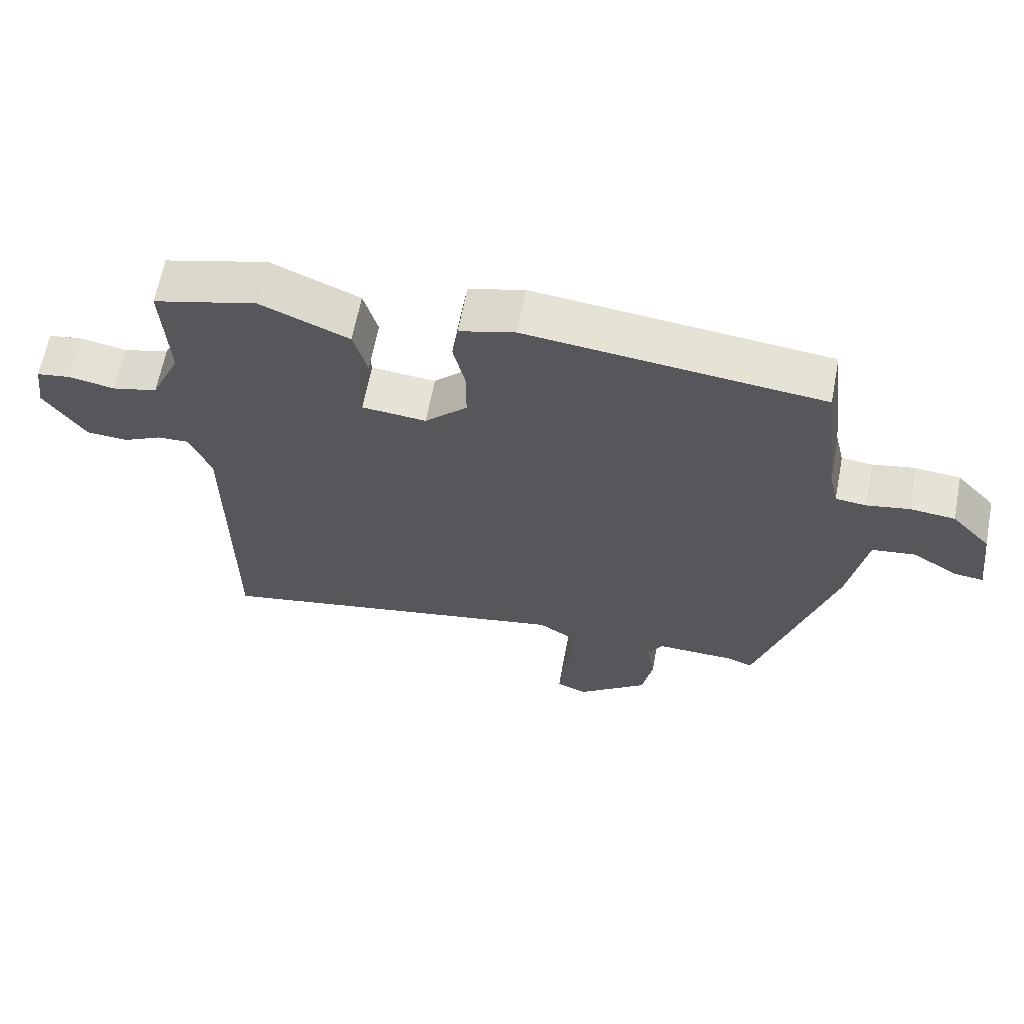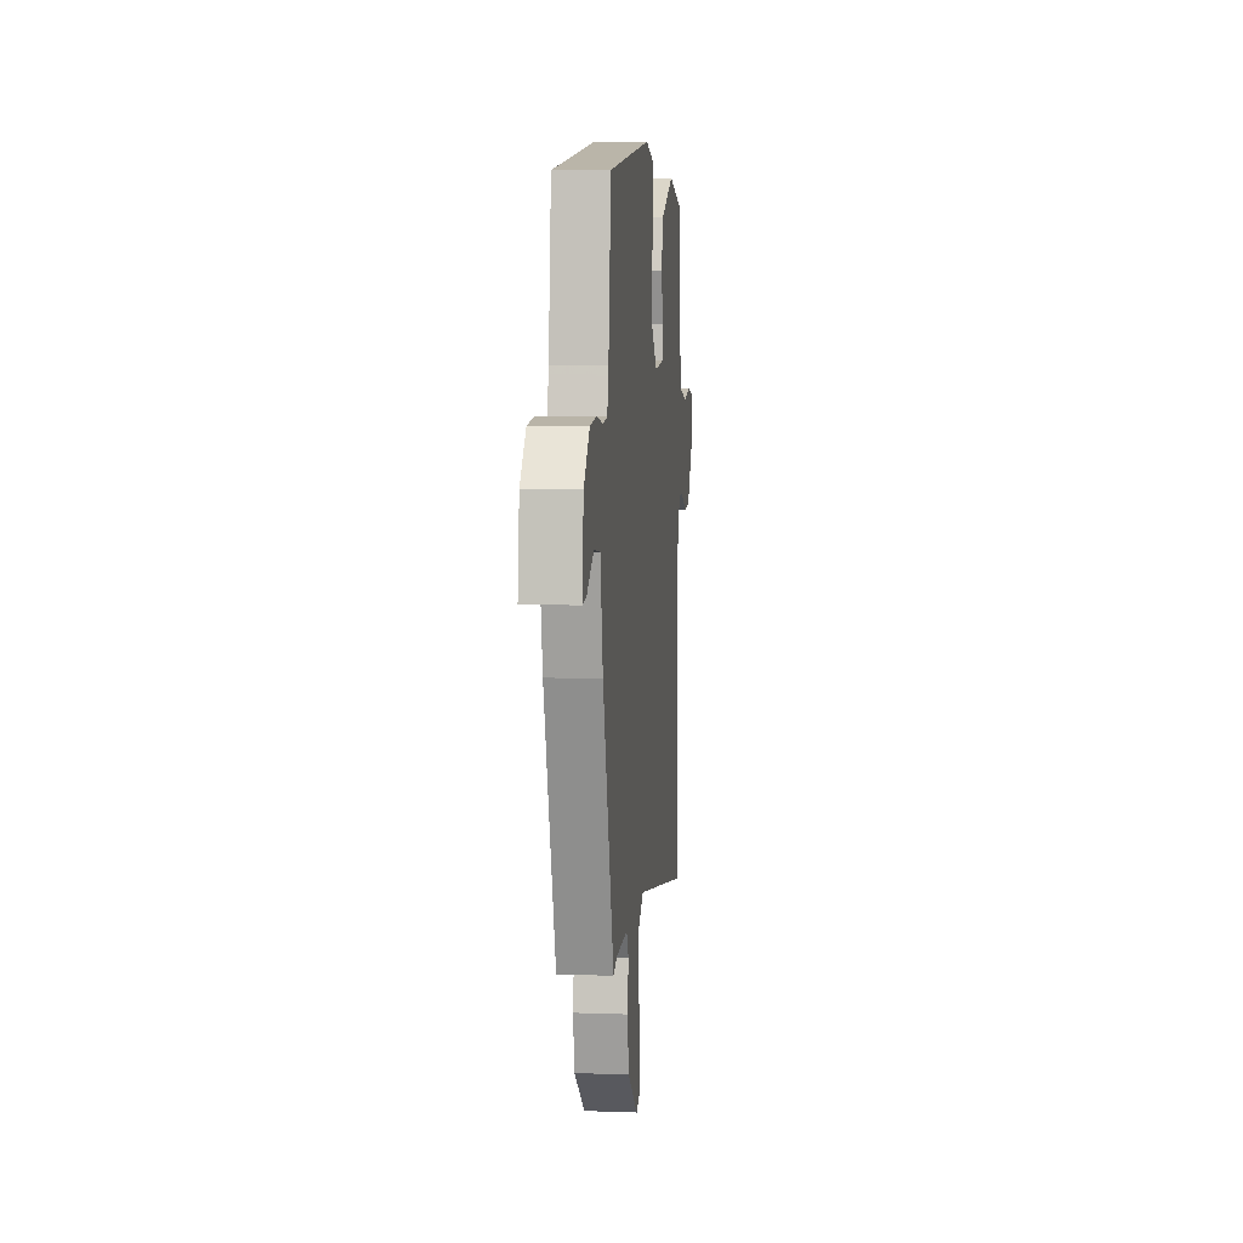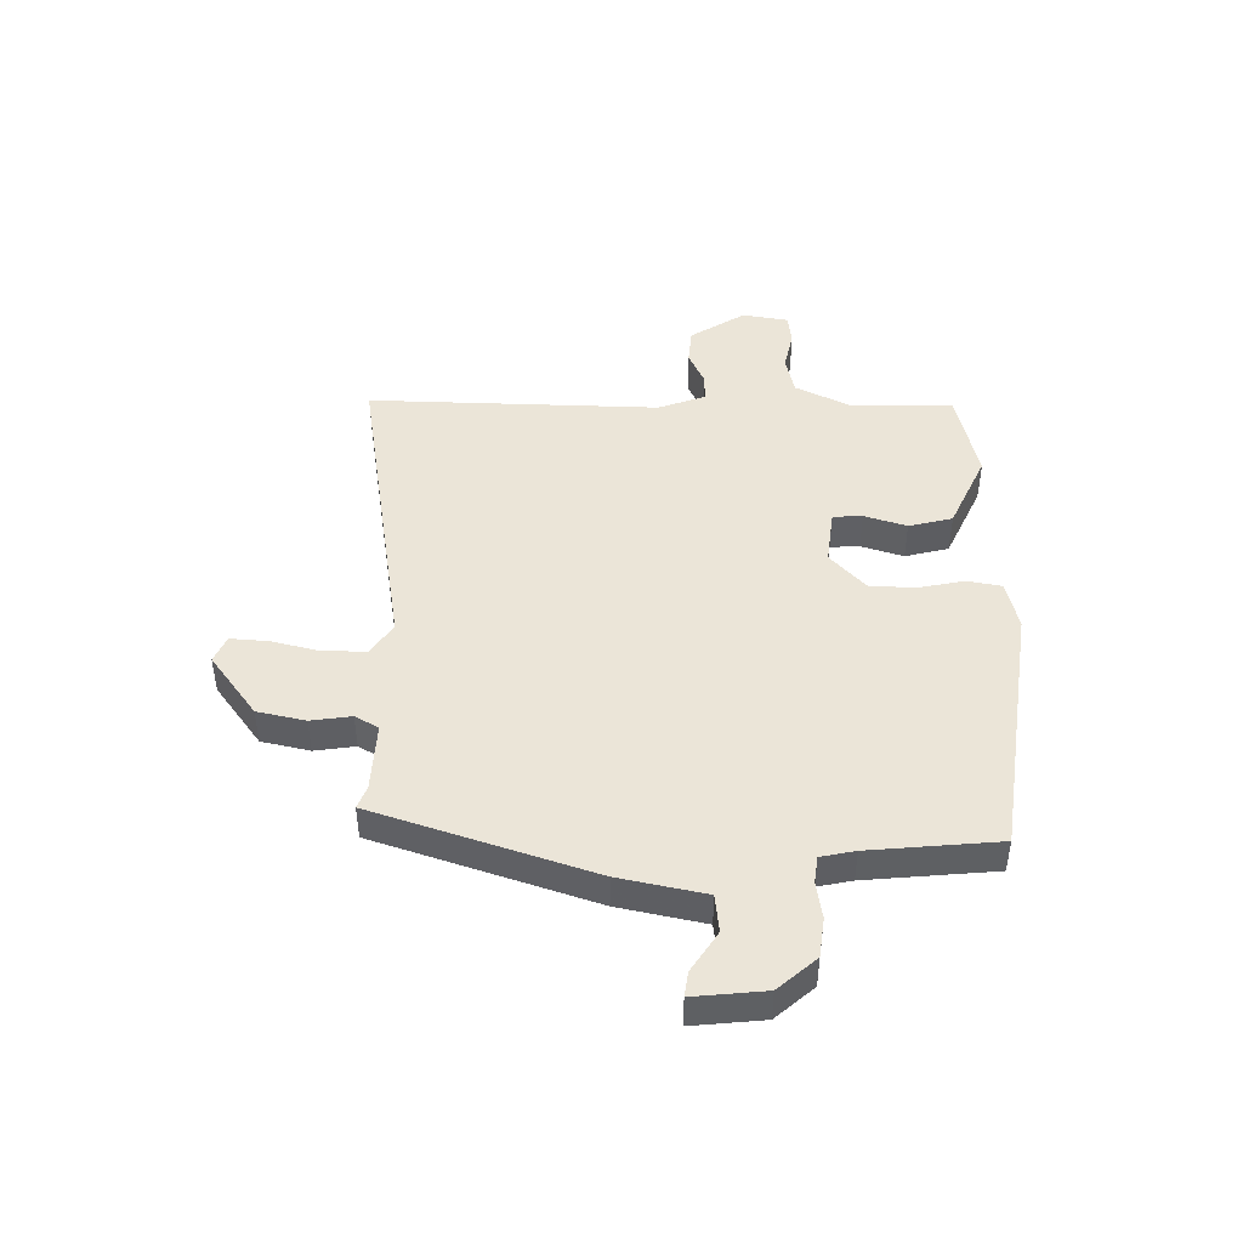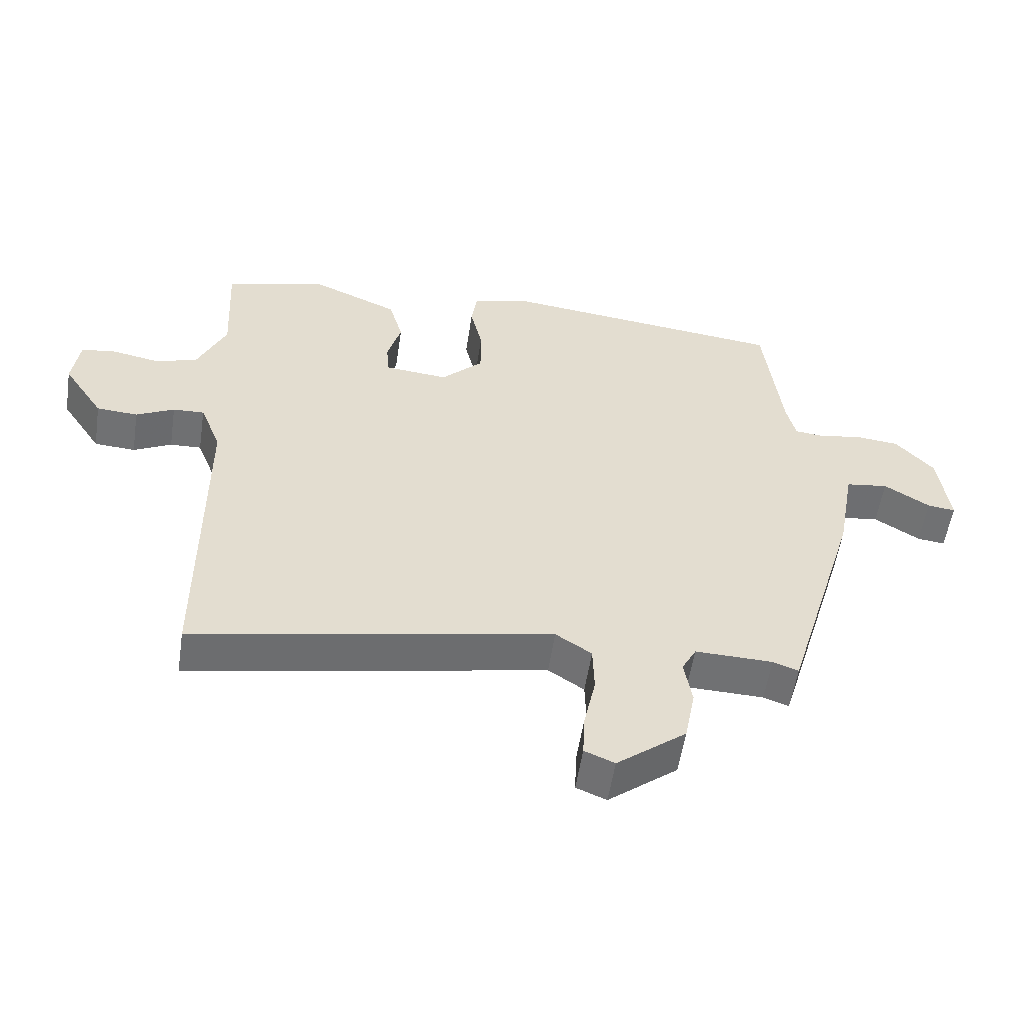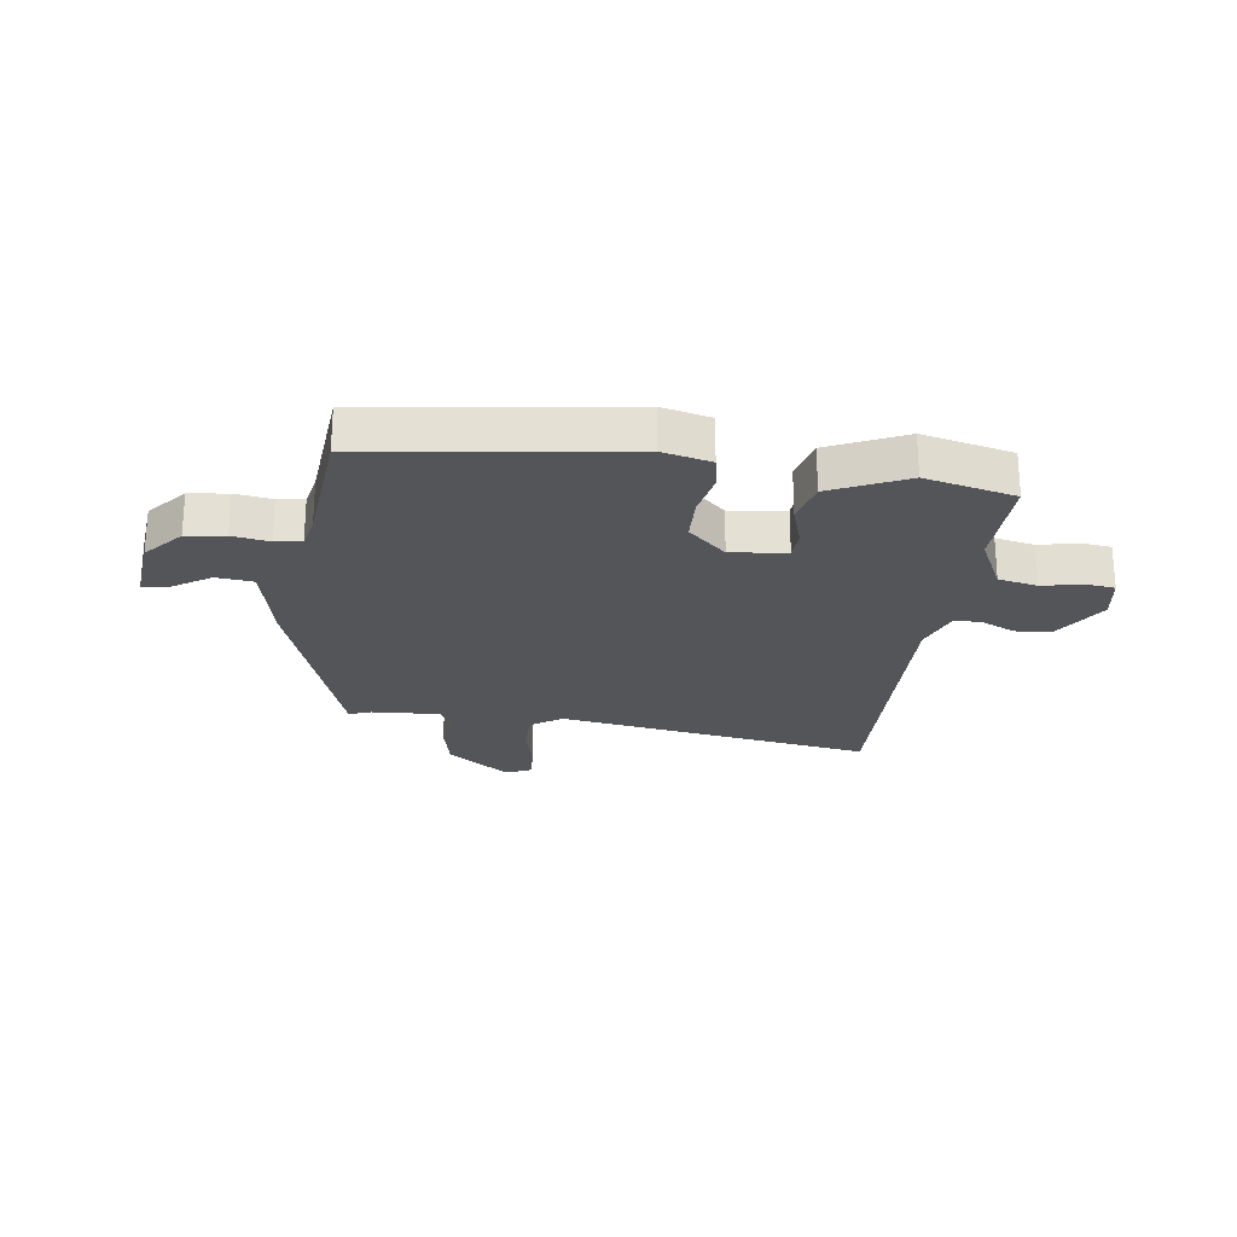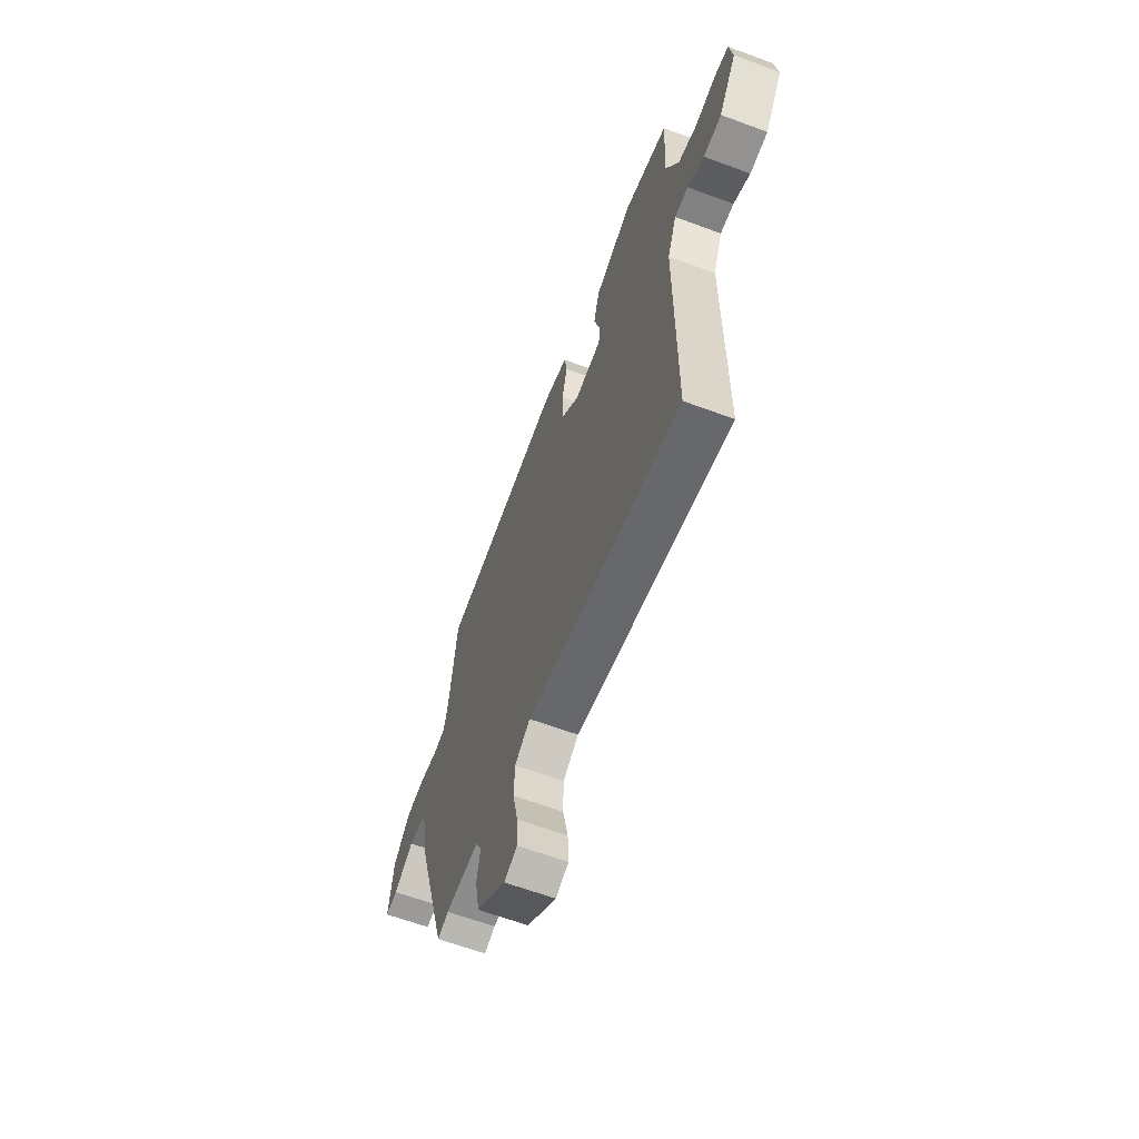
<metadata>
{"format":"obj","ext":"obj","renderer":"f3d","projection":"perspective","resolution":1024,"background":"white","views":[{"elev":63.8,"azim":-169.2,"up":"+Z"},{"elev":7.5,"azim":-84.1,"up":"+Z"},{"elev":45.8,"azim":-87.7,"up":"+Y"},{"elev":-55.1,"azim":171.4,"up":"+Z"},{"elev":-24.2,"azim":-6.0,"up":"+Y"},{"elev":-62.9,"azim":69.4,"up":"+Z"}]}
</metadata>
<code>
v 0.535 0.07 0.459
v 0.526 0.07 0.285
v 0.571 0.07 0.186
v 0.639 0.07 0.169
v 0.709 0.07 0.182
v 0.76 0.07 0.174
v 0.771 0.07 0.094
v 0.709 0.07 0.001
v 0.646 0.07 -0.003
v 0.588 0.07 0.026
v 0.54 0.07 0.028
v 0.508 0.07 -0.053
v 0.507 0.07 -0.559
v -0.041 0.07 -0.455
v -0.096 0.07 -0.491
v -0.098 0.07 -0.565
v -0.08 0.07 -0.649
v -0.077 0.07 -0.715
v -0.123 0.07 -0.734
v -0.229 0.07 -0.651
v -0.245 0.07 -0.567
v -0.233 0.07 -0.497
v -0.255 0.07 -0.456
v -0.374 0.07 -0.459
v -0.413 0.07 -0.473
v -0.527 0.07 -0.092
v -0.554 0.07 0.058
v -0.619 0.07 0.067
v -0.689 0.07 0.024
v -0.732 0.07 0.019
v -0.716 0.07 0.143
v -0.657 0.07 0.207
v -0.589 0.07 0.214
v -0.525 0.07 0.202
v -0.479 0.07 0.207
v -0.465 0.07 0.266
v -0.438 0.07 0.49
v 0.006 0.07 0.539
v 0.09 0.07 0.516
v 0.099 0.07 0.456
v 0.081 0.07 0.378
v 0.081 0.07 0.298
v 0.145 0.07 0.235
v 0.242 0.07 0.244
v 0.246 0.07 0.295
v 0.225 0.07 0.369
v 0.246 0.07 0.444
v 0.379 0.07 0.501
v 0.535 0 0.459
v 0.526 0 0.285
v 0.571 0 0.186
v 0.639 0 0.169
v 0.709 0 0.182
v 0.76 0 0.174
v 0.771 0 0.094
v 0.709 0 0.001
v 0.646 0 -0.003
v 0.588 0 0.026
v 0.54 0 0.028
v 0.508 0 -0.053
v 0.507 0 -0.559
v -0.041 0 -0.455
v -0.096 0 -0.491
v -0.098 0 -0.565
v -0.08 0 -0.649
v -0.077 0 -0.715
v -0.123 0 -0.734
v -0.229 0 -0.651
v -0.245 0 -0.567
v -0.233 0 -0.497
v -0.255 0 -0.456
v -0.374 0 -0.459
v -0.413 0 -0.473
v -0.527 0 -0.092
v -0.554 0 0.058
v -0.619 0 0.067
v -0.689 0 0.024
v -0.732 0 0.019
v -0.716 0 0.143
v -0.657 0 0.207
v -0.589 0 0.214
v -0.525 0 0.202
v -0.479 0 0.207
v -0.465 0 0.266
v -0.438 0 0.49
v 0.006 0 0.539
v 0.09 0 0.516
v 0.099 0 0.456
v 0.081 0 0.378
v 0.081 0 0.298
v 0.145 0 0.235
v 0.242 0 0.244
v 0.246 0 0.295
v 0.225 0 0.369
v 0.246 0 0.444
v 0.379 0 0.501
f 48 1 2
f 47 48 2
f 46 47 2
f 45 46 2
f 44 45 2 3
f 43 44 3 4
f 39 40 41
f 38 39 41
f 37 38 41
f 36 37 41
f 35 36 41 42
f 32 33 34
f 31 32 34
f 30 31 34
f 29 30 34
f 28 29 34
f 27 28 34 35
f 35 42 43
f 27 35 43
f 26 27 43
f 25 26 43
f 24 25 43
f 20 21 22
f 19 20 22
f 18 19 22
f 17 18 22
f 16 17 22
f 15 16 22 23
f 14 15 23
f 12 13 14
f 11 12 14 23
f 8 9 10
f 7 8 10
f 6 7 10
f 5 6 10
f 4 5 10
f 4 10 11
f 23 24 43
f 11 23 43
f 4 11 43
f 50 49 96
f 50 96 95
f 50 95 94
f 50 94 93
f 51 50 93 92
f 52 51 92 91
f 89 88 87
f 89 87 86
f 89 86 85
f 89 85 84
f 90 89 84 83
f 82 81 80
f 82 80 79
f 82 79 78
f 82 78 77
f 82 77 76
f 83 82 76 75
f 91 90 83
f 91 83 75
f 91 75 74
f 91 74 73
f 91 73 72
f 70 69 68
f 70 68 67
f 70 67 66
f 70 66 65
f 70 65 64
f 71 70 64 63
f 71 63 62
f 62 61 60
f 71 62 60 59
f 58 57 56
f 58 56 55
f 58 55 54
f 58 54 53
f 58 53 52
f 59 58 52
f 91 72 71
f 91 71 59
f 91 59 52
f 1 49 50 2
f 2 50 51 3
f 3 51 52 4
f 4 52 53 5
f 5 53 54 6
f 6 54 55 7
f 7 55 56 8
f 8 56 57 9
f 9 57 58 10
f 10 58 59 11
f 11 59 60 12
f 12 60 61 13
f 13 61 62 14
f 14 62 63 15
f 15 63 64 16
f 16 64 65 17
f 17 65 66 18
f 18 66 67 19
f 19 67 68 20
f 20 68 69 21
f 21 69 70 22
f 22 70 71 23
f 23 71 72 24
f 24 72 73 25
f 25 73 74 26
f 26 74 75 27
f 27 75 76 28
f 28 76 77 29
f 29 77 78 30
f 30 78 79 31
f 31 79 80 32
f 32 80 81 33
f 33 81 82 34
f 34 82 83 35
f 35 83 84 36
f 36 84 85 37
f 37 85 86 38
f 38 86 87 39
f 39 87 88 40
f 40 88 89 41
f 41 89 90 42
f 42 90 91 43
f 43 91 92 44
f 44 92 93 45
f 45 93 94 46
f 46 94 95 47
f 47 95 96 48
f 48 96 49 1

</code>
